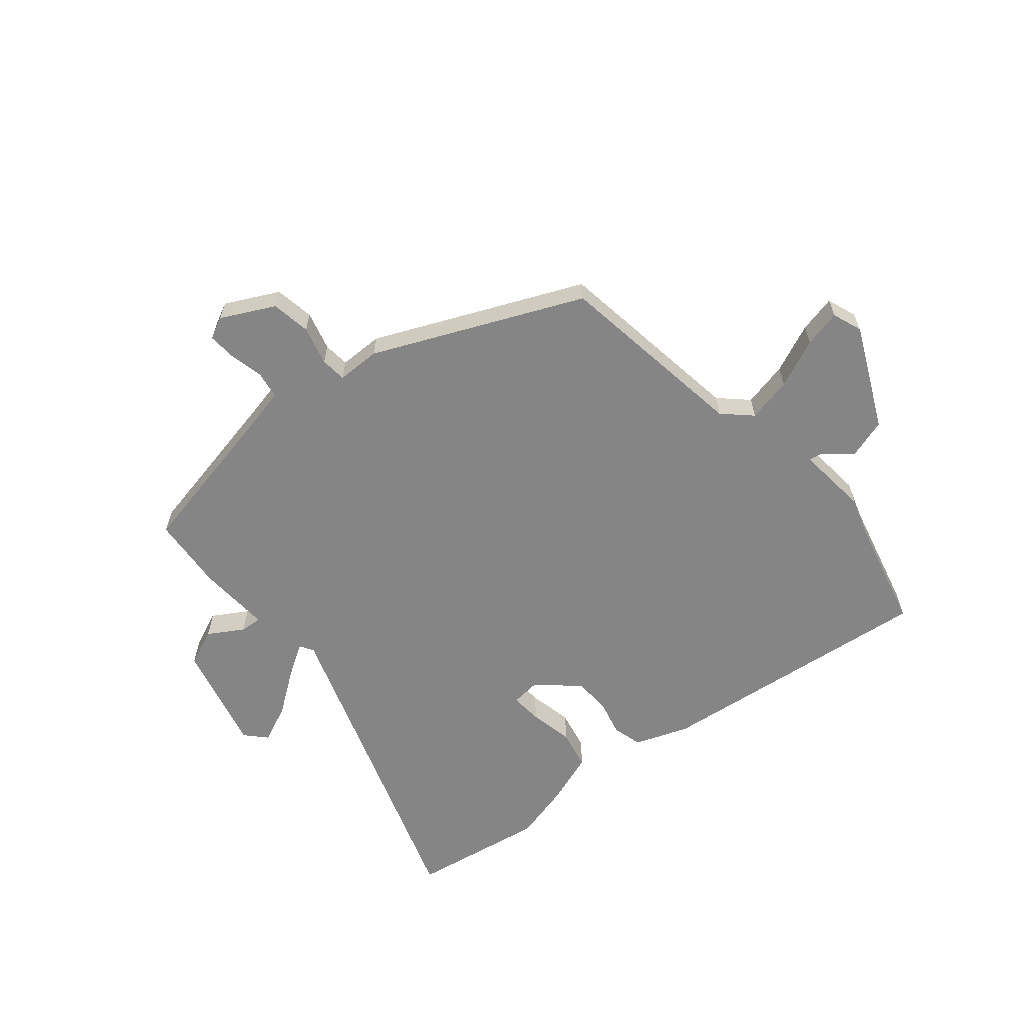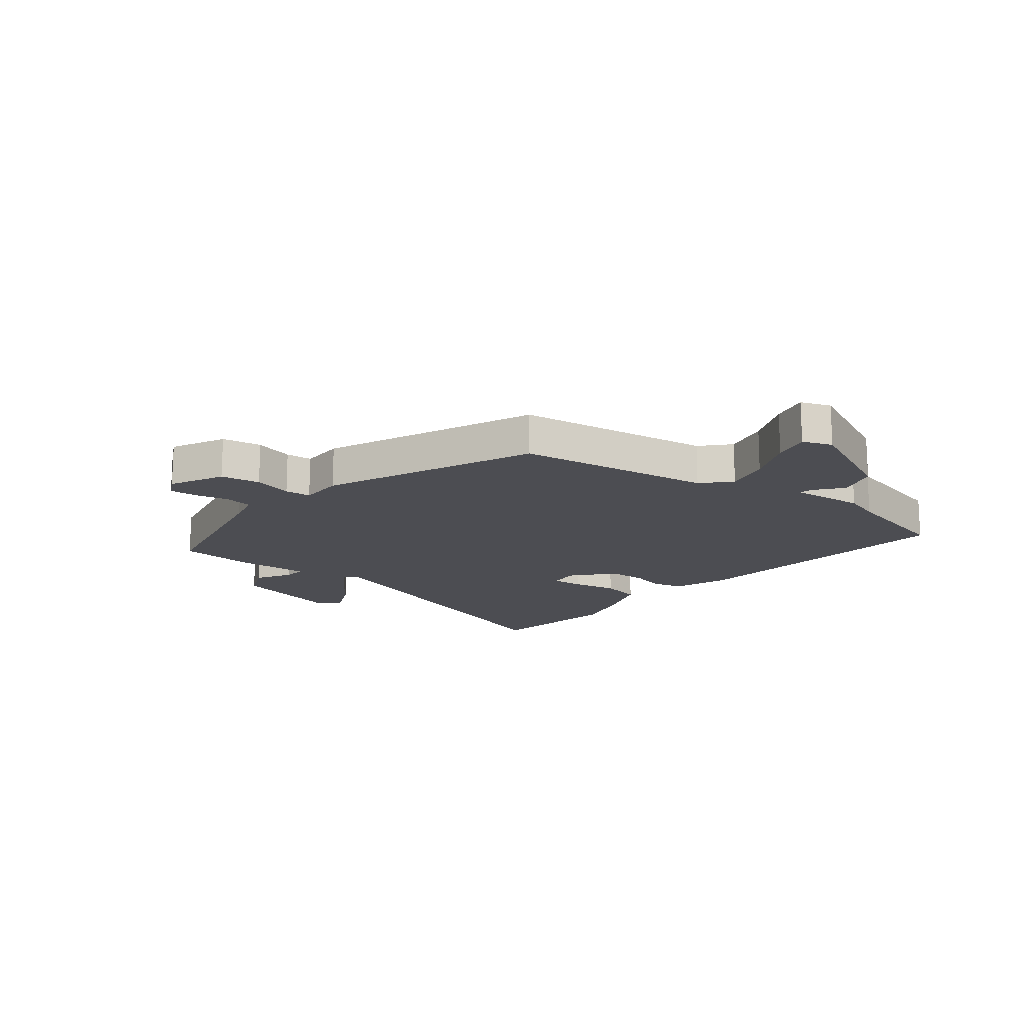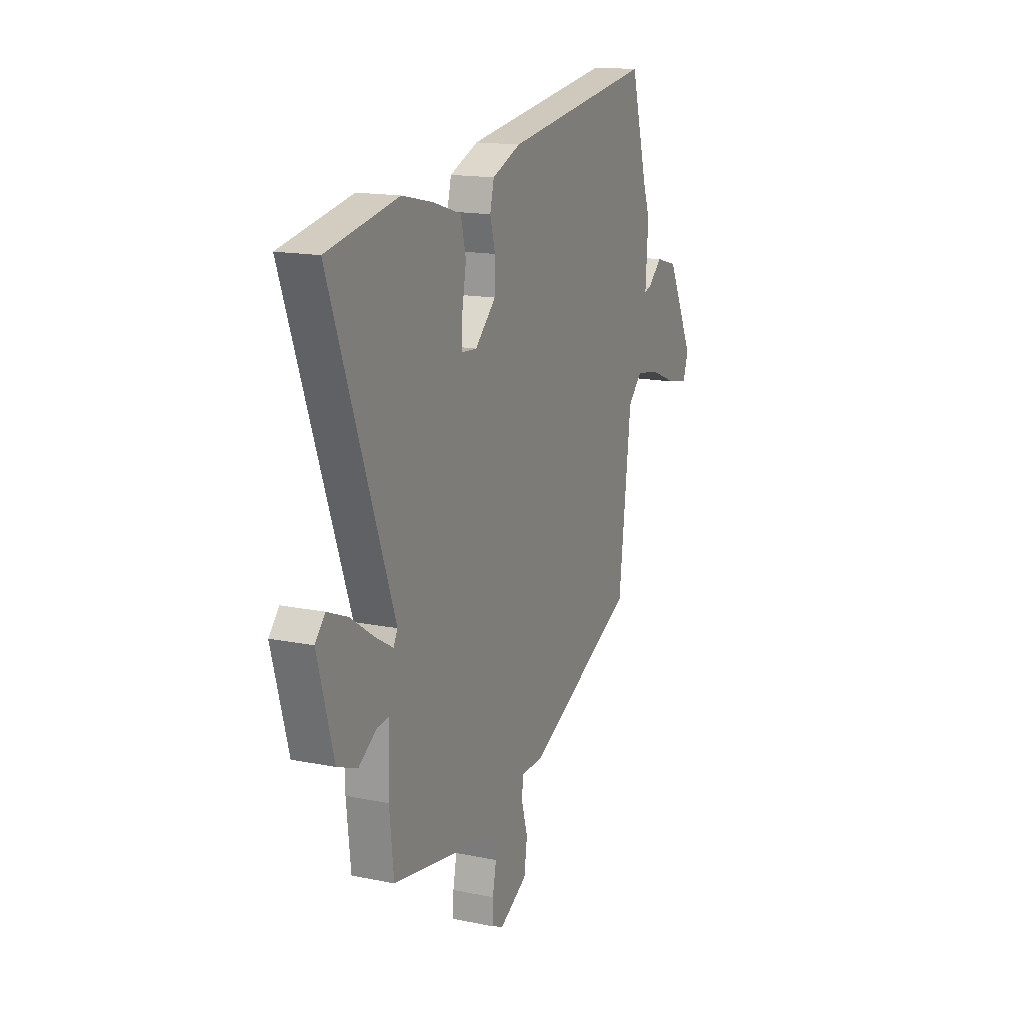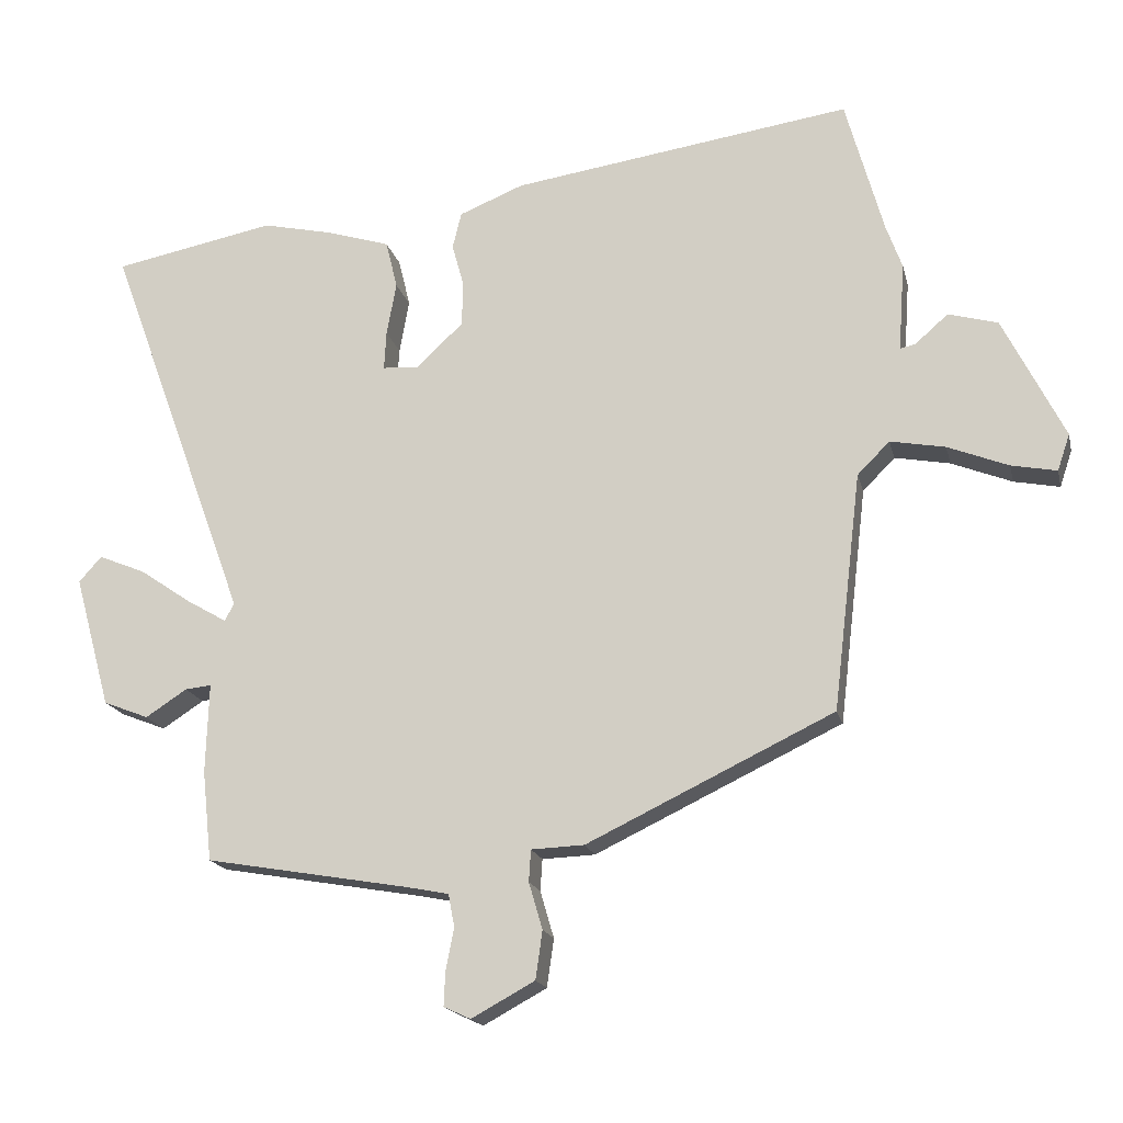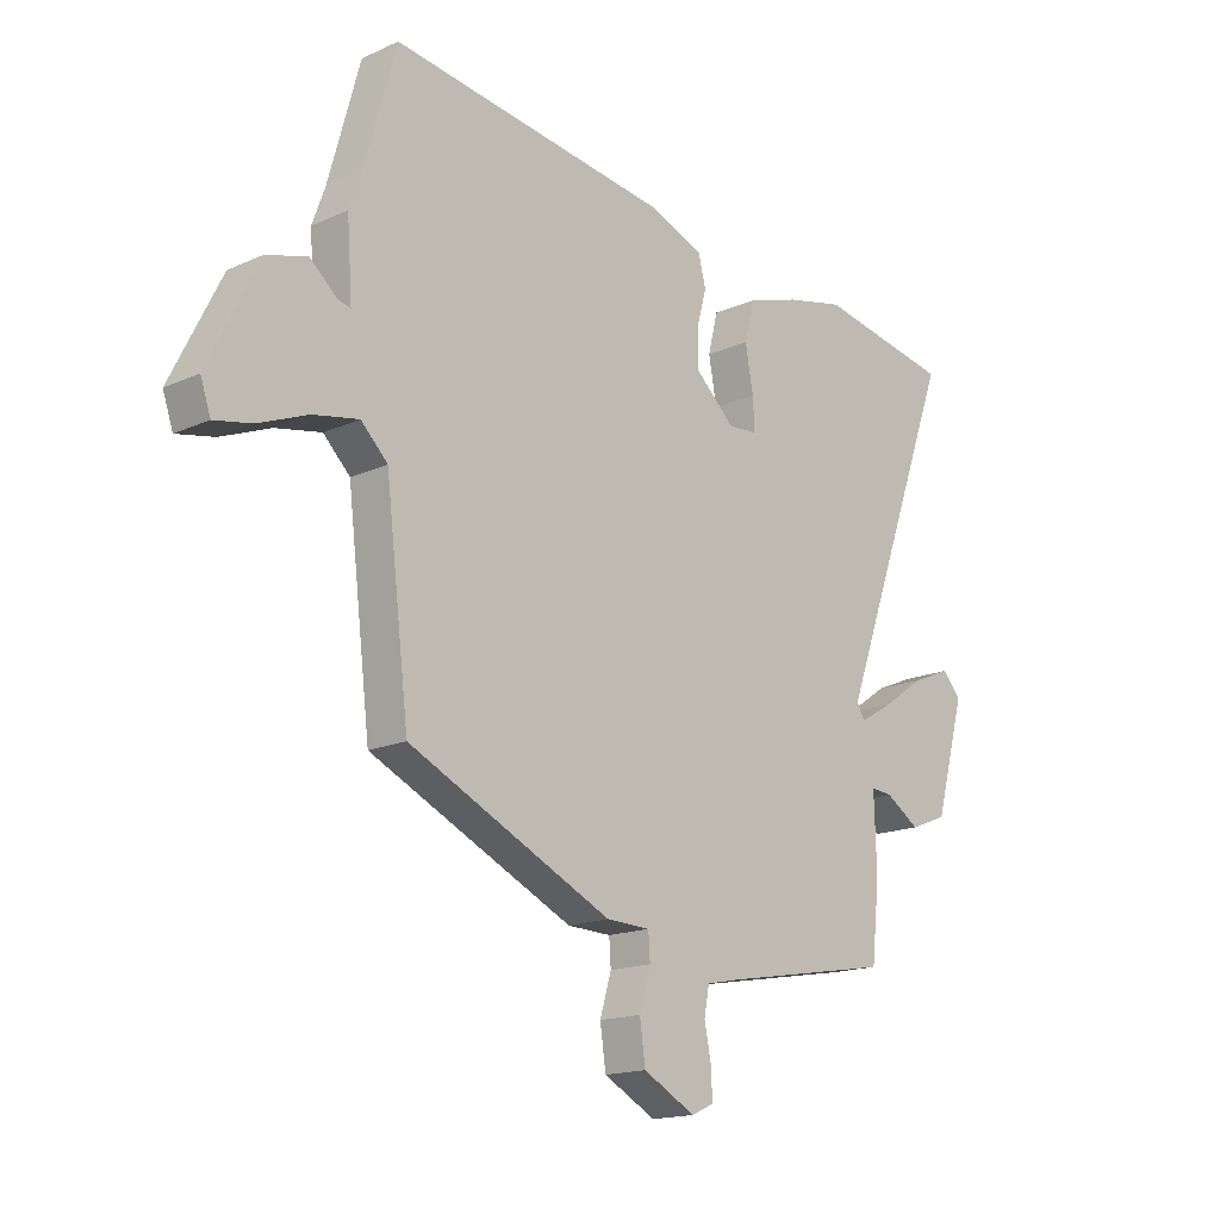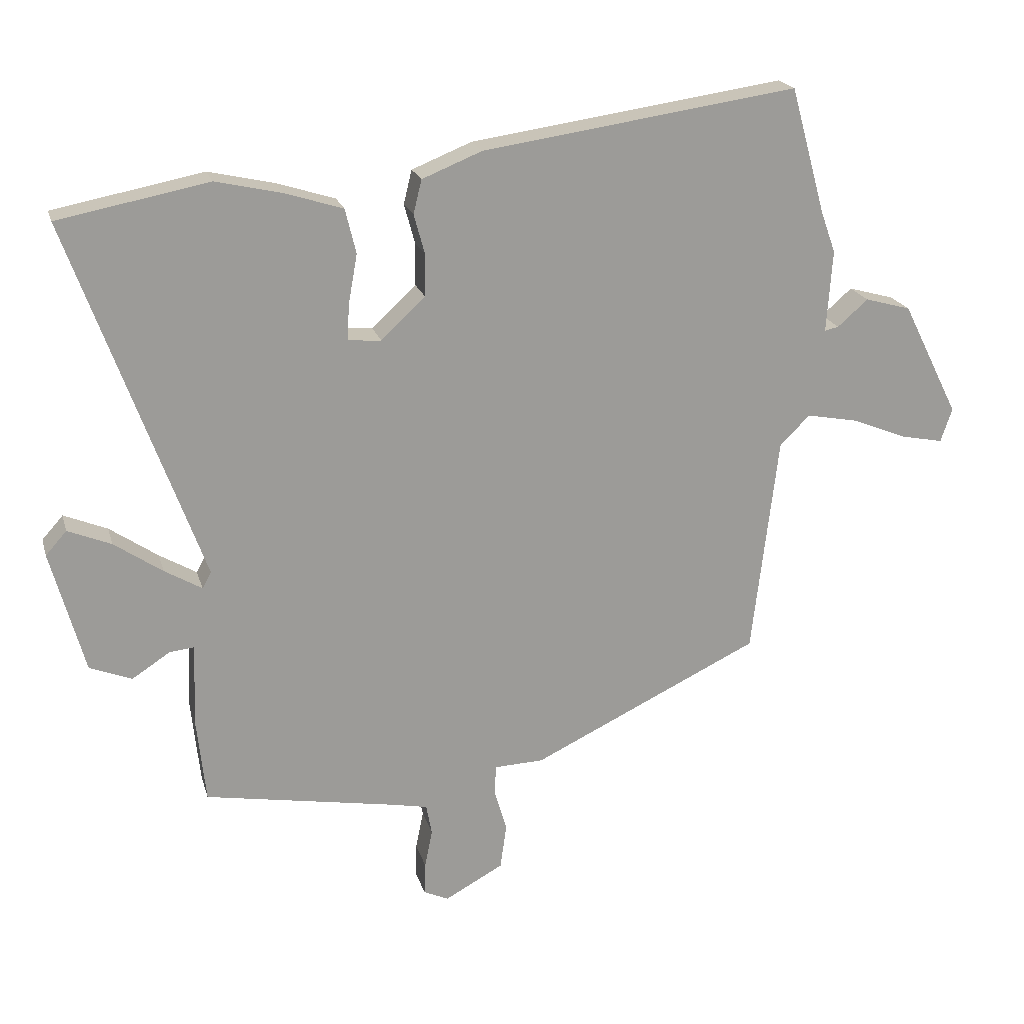
<metadata>
{"format":"obj","ext":"obj","renderer":"f3d","projection":"perspective","resolution":1024,"background":"white","views":[{"elev":-61.9,"azim":-138.5,"up":"+Y"},{"elev":-16.3,"azim":-126.4,"up":"+Y"},{"elev":15.6,"azim":113.4,"up":"+Z"},{"elev":-17.8,"azim":-167.1,"up":"+Z"},{"elev":-16.2,"azim":-47.0,"up":"+Z"},{"elev":20.2,"azim":165.5,"up":"+Z"}]}
</metadata>
<code>
v -0.43 0.07 -0.316
v -0.471 0.07 0.029
v -0.518 0.07 0.076
v -0.598 0.07 0.061
v -0.686 0.07 0.026
v -0.752 0.07 0.013
v -0.77 0.07 0.066
v -0.681 0.07 0.244
v -0.609 0.07 0.264
v -0.561 0.07 0.222
v -0.539 0.07 0.217
v -0.548 0.07 0.346
v -0.525 0.07 0.41
v -0.47 0.07 0.609
v 0.025 0.07 0.537
v 0.119 0.07 0.499
v 0.132 0.07 0.446
v 0.115 0.07 0.384
v 0.116 0.07 0.318
v 0.185 0.07 0.253
v 0.237 0.07 0.257
v 0.234 0.07 0.313
v 0.22 0.07 0.391
v 0.237 0.07 0.461
v 0.329 0.07 0.49
v 0.432 0.07 0.513
v 0.668 0.07 0.467
v 0.461 0.07 -0.1
v 0.475 0.07 -0.125
v 0.533 0.07 -0.091
v 0.609 0.07 -0.039
v 0.677 0.07 -0.011
v 0.71 0.07 -0.048
v 0.657 0.07 -0.24
v 0.591 0.07 -0.266
v 0.531 0.07 -0.227
v 0.493 0.07 -0.223
v 0.497 0.07 -0.354
v 0.483 0.07 -0.485
v 0.185 0.07 -0.537
v 0.125 0.07 -0.549
v 0.116 0.07 -0.597
v 0.128 0.07 -0.657
v 0.13 0.07 -0.707
v 0.091 0.07 -0.725
v -0.001 0.07 -0.675
v -0.011 0.07 -0.605
v 0.009 0.07 -0.537
v 0.006 0.07 -0.491
v -0.071 0.07 -0.488
v -0.43 0 -0.316
v -0.471 0 0.029
v -0.518 0 0.076
v -0.598 0 0.061
v -0.686 0 0.026
v -0.752 0 0.013
v -0.77 0 0.066
v -0.681 0 0.244
v -0.609 0 0.264
v -0.561 0 0.222
v -0.539 0 0.217
v -0.548 0 0.346
v -0.525 0 0.41
v -0.47 0 0.609
v 0.025 0 0.537
v 0.119 0 0.499
v 0.132 0 0.446
v 0.115 0 0.384
v 0.116 0 0.318
v 0.185 0 0.253
v 0.237 0 0.257
v 0.234 0 0.313
v 0.22 0 0.391
v 0.237 0 0.461
v 0.329 0 0.49
v 0.432 0 0.513
v 0.668 0 0.467
v 0.461 0 -0.1
v 0.475 0 -0.125
v 0.533 0 -0.091
v 0.609 0 -0.039
v 0.677 0 -0.011
v 0.71 0 -0.048
v 0.657 0 -0.24
v 0.591 0 -0.266
v 0.531 0 -0.227
v 0.493 0 -0.223
v 0.497 0 -0.354
v 0.483 0 -0.485
v 0.185 0 -0.537
v 0.125 0 -0.549
v 0.116 0 -0.597
v 0.128 0 -0.657
v 0.13 0 -0.707
v 0.091 0 -0.725
v -0.001 0 -0.675
v -0.011 0 -0.605
v 0.009 0 -0.537
v 0.006 0 -0.491
v -0.071 0 -0.488
f 49 50 1 2
f 45 46 47 48
f 45 48 49
f 42 43 44 45
f 41 42 45 49
f 40 41 49 2
f 37 38 39 40
f 33 34 35 36
f 33 36 37
f 30 31 32 33
f 29 30 33 37
f 28 29 37 40
f 22 23 24 25
f 21 22 25 26
f 15 16 17 18
f 13 14 15 18
f 11 12 13 18
f 11 18 19
f 7 8 9 10
f 7 10 11
f 4 5 6 7
f 3 4 7 11
f 21 26 27 28
f 20 21 28 40
f 11 19 20 40
f 2 3 11 40
f 52 51 100 99
f 98 97 96 95
f 99 98 95
f 95 94 93 92
f 99 95 92 91
f 52 99 91 90
f 90 89 88 87
f 86 85 84 83
f 87 86 83
f 83 82 81 80
f 87 83 80 79
f 90 87 79 78
f 75 74 73 72
f 76 75 72 71
f 68 67 66 65
f 68 65 64 63
f 68 63 62 61
f 69 68 61
f 60 59 58 57
f 61 60 57
f 57 56 55 54
f 61 57 54 53
f 78 77 76 71
f 90 78 71 70
f 90 70 69 61
f 90 61 53 52
f 1 51 52 2
f 2 52 53 3
f 3 53 54 4
f 4 54 55 5
f 5 55 56 6
f 6 56 57 7
f 7 57 58 8
f 8 58 59 9
f 9 59 60 10
f 10 60 61 11
f 11 61 62 12
f 12 62 63 13
f 13 63 64 14
f 14 64 65 15
f 15 65 66 16
f 16 66 67 17
f 17 67 68 18
f 18 68 69 19
f 19 69 70 20
f 20 70 71 21
f 21 71 72 22
f 22 72 73 23
f 23 73 74 24
f 24 74 75 25
f 25 75 76 26
f 26 76 77 27
f 27 77 78 28
f 28 78 79 29
f 29 79 80 30
f 30 80 81 31
f 31 81 82 32
f 32 82 83 33
f 33 83 84 34
f 34 84 85 35
f 35 85 86 36
f 36 86 87 37
f 37 87 88 38
f 38 88 89 39
f 39 89 90 40
f 40 90 91 41
f 41 91 92 42
f 42 92 93 43
f 43 93 94 44
f 44 94 95 45
f 45 95 96 46
f 46 96 97 47
f 47 97 98 48
f 48 98 99 49
f 49 99 100 50
f 50 100 51 1

</code>
